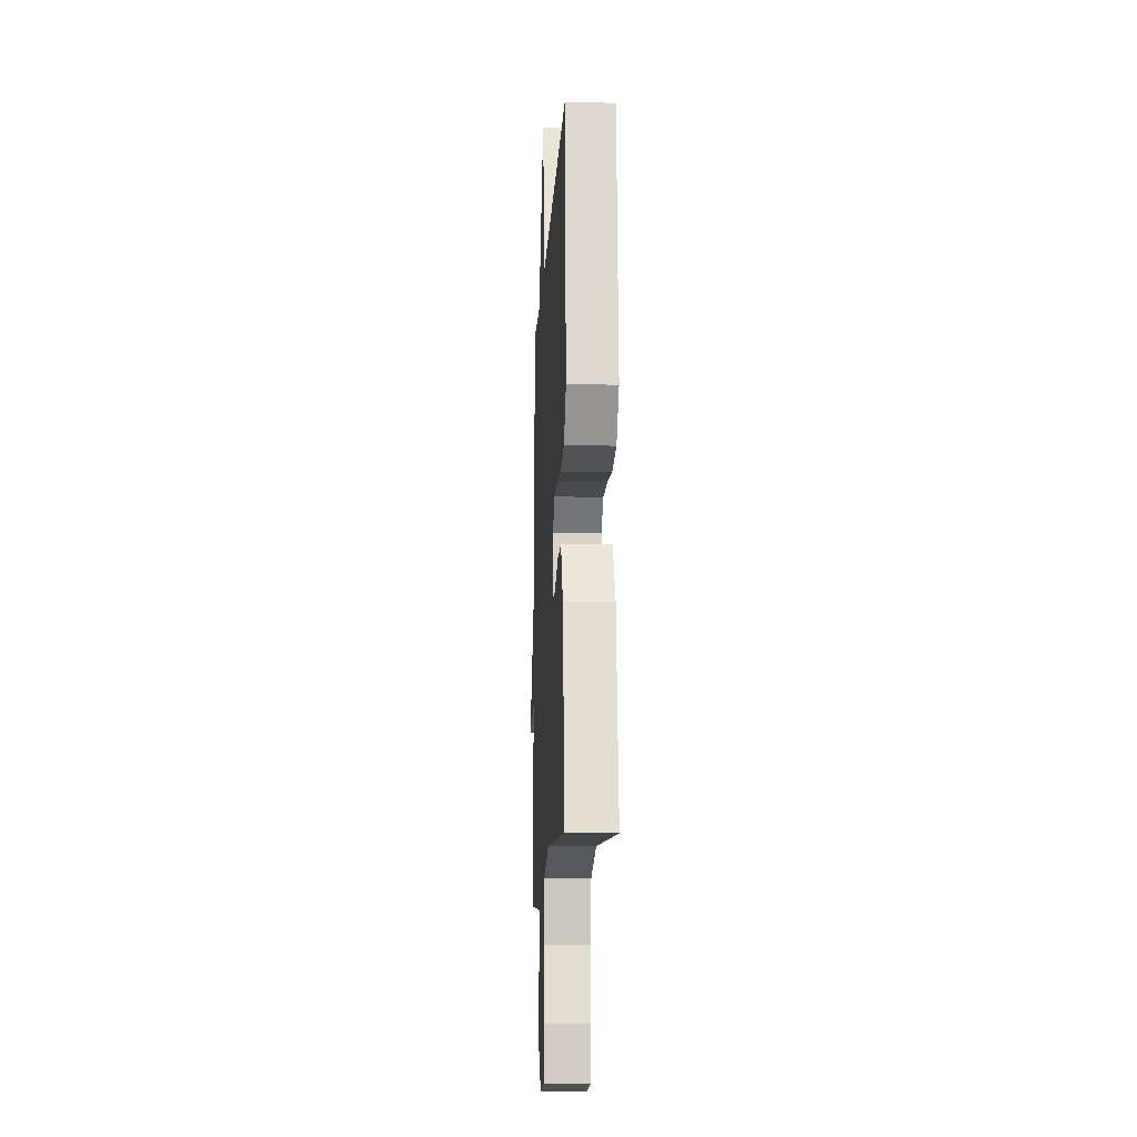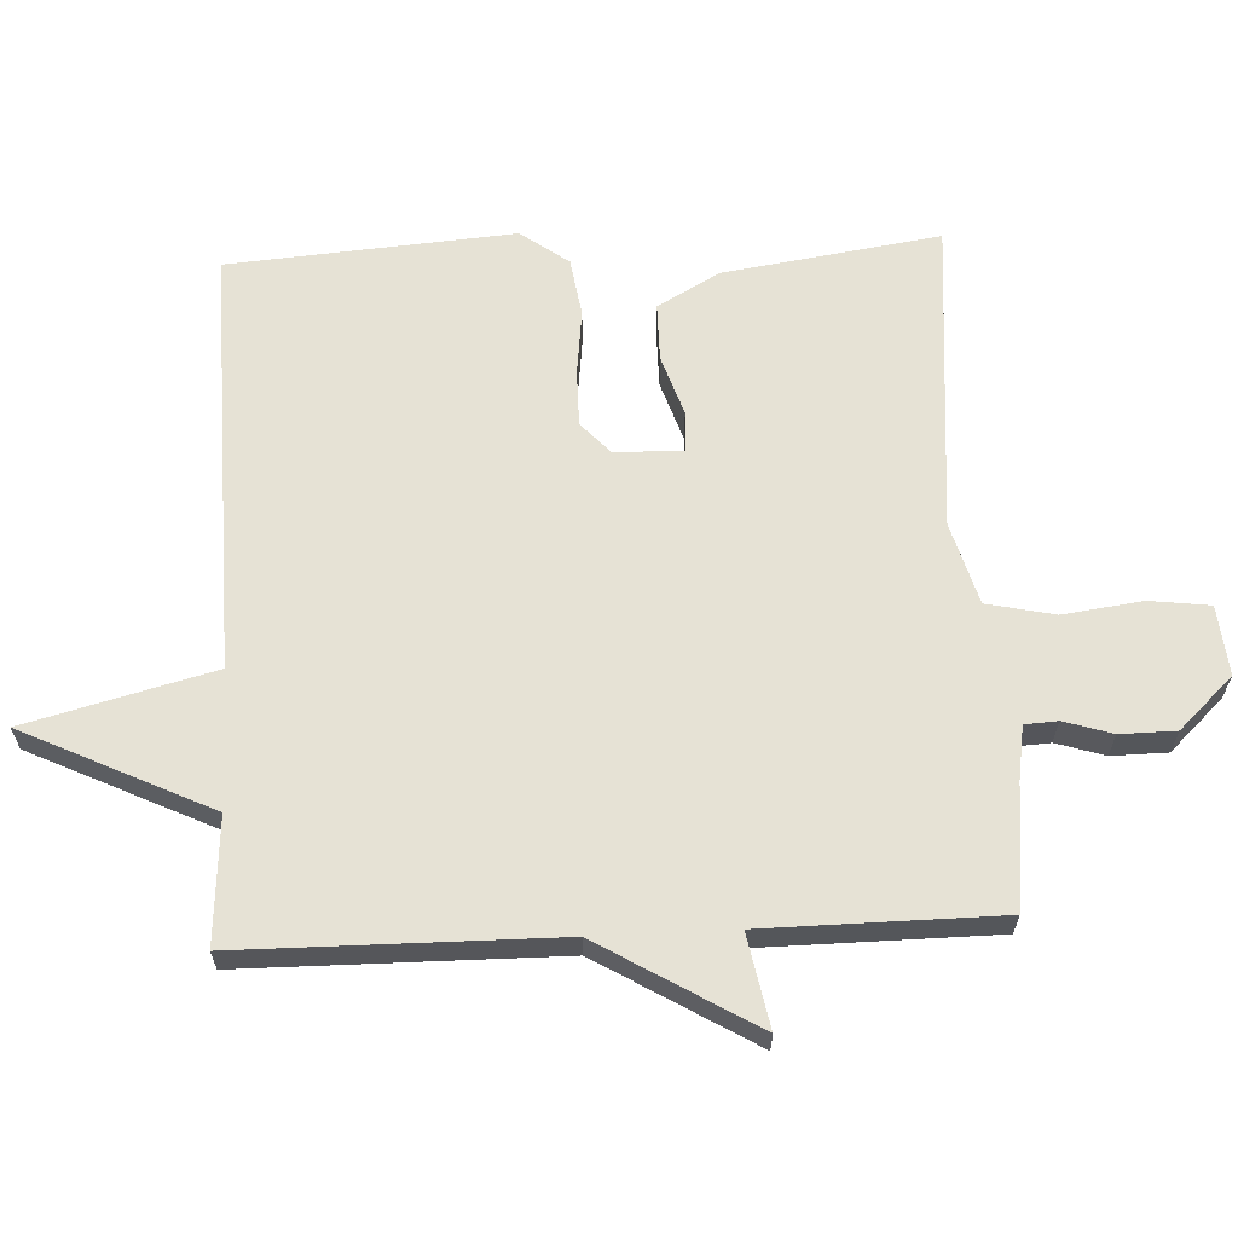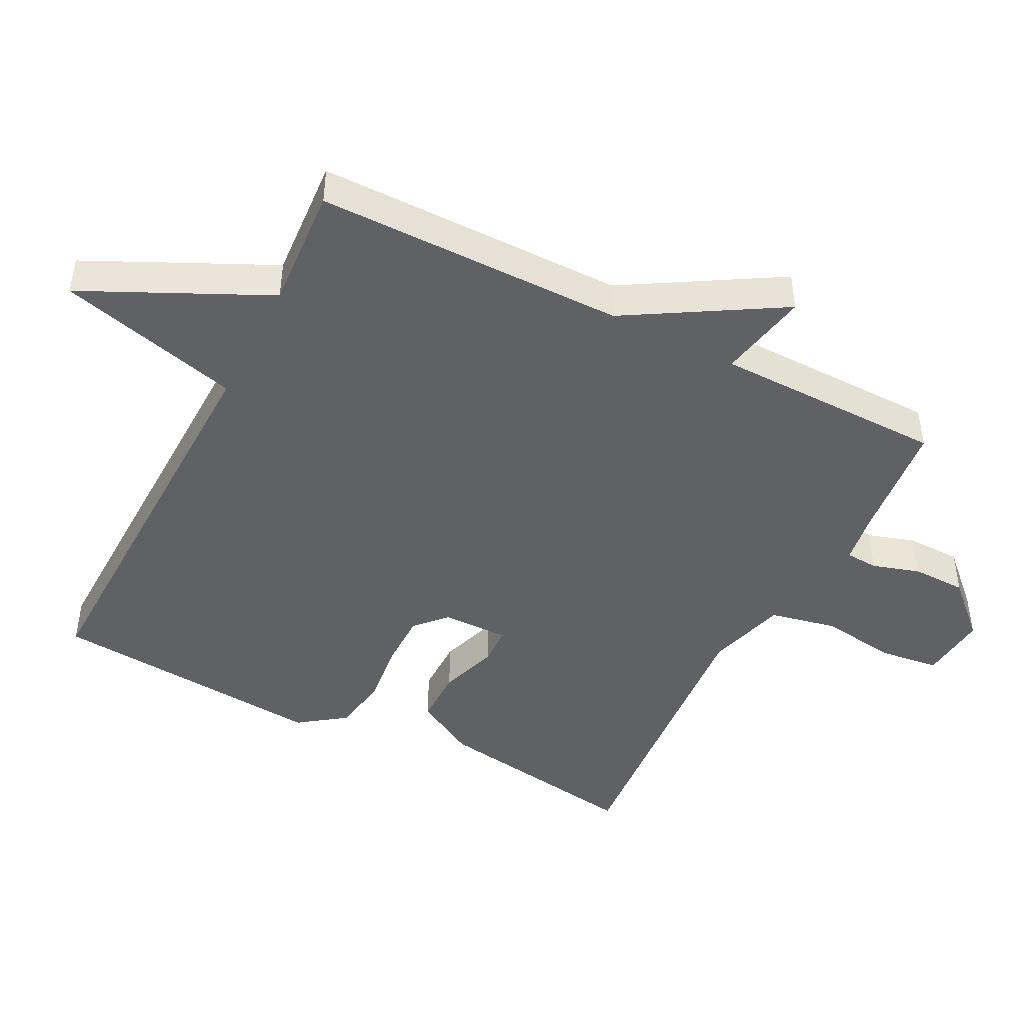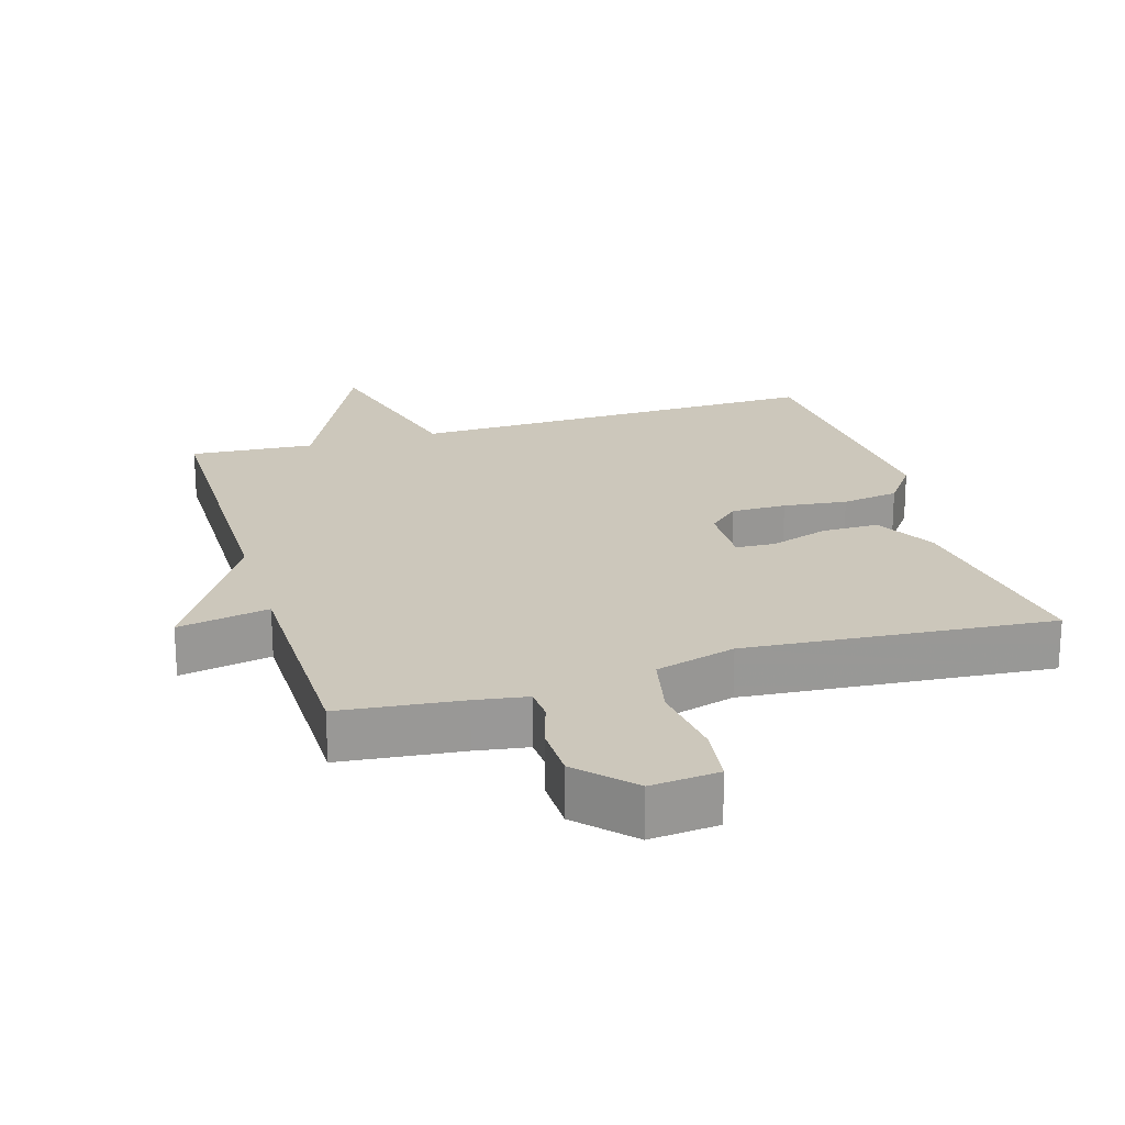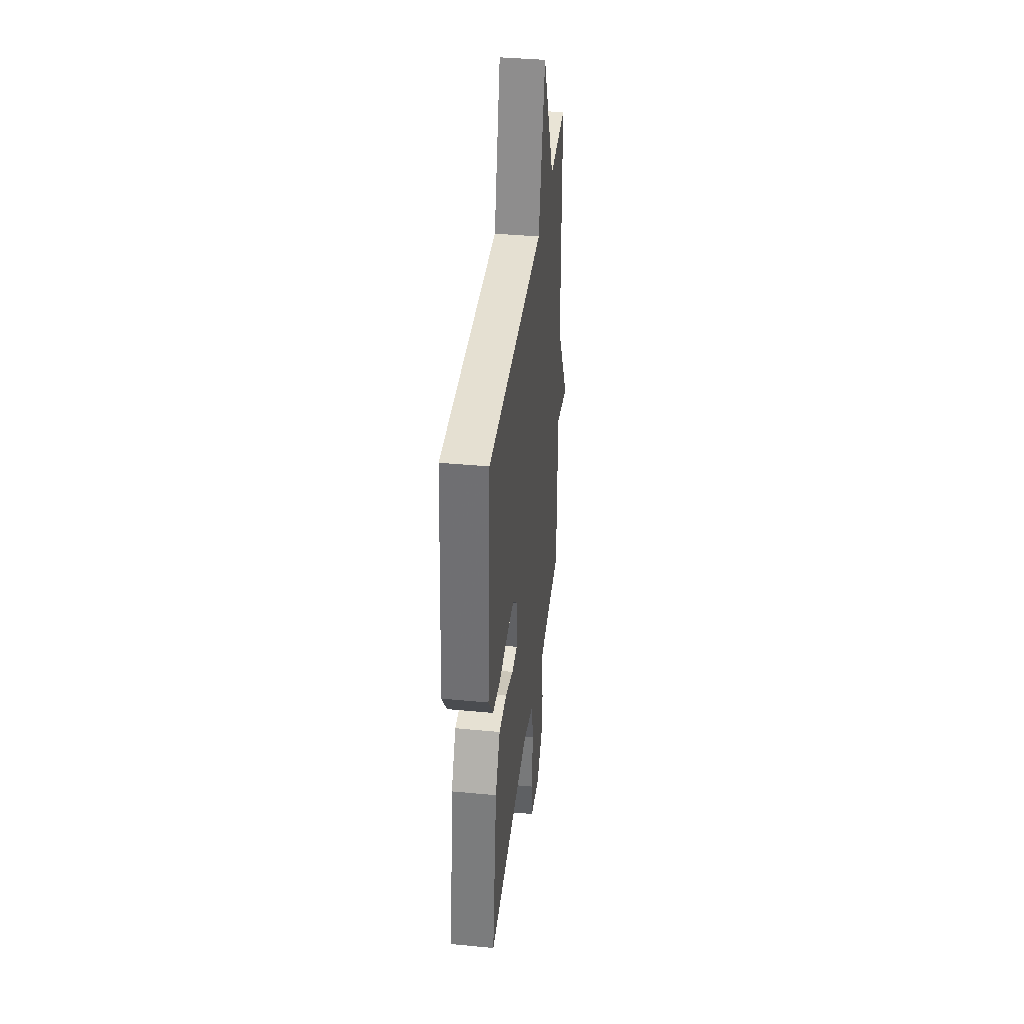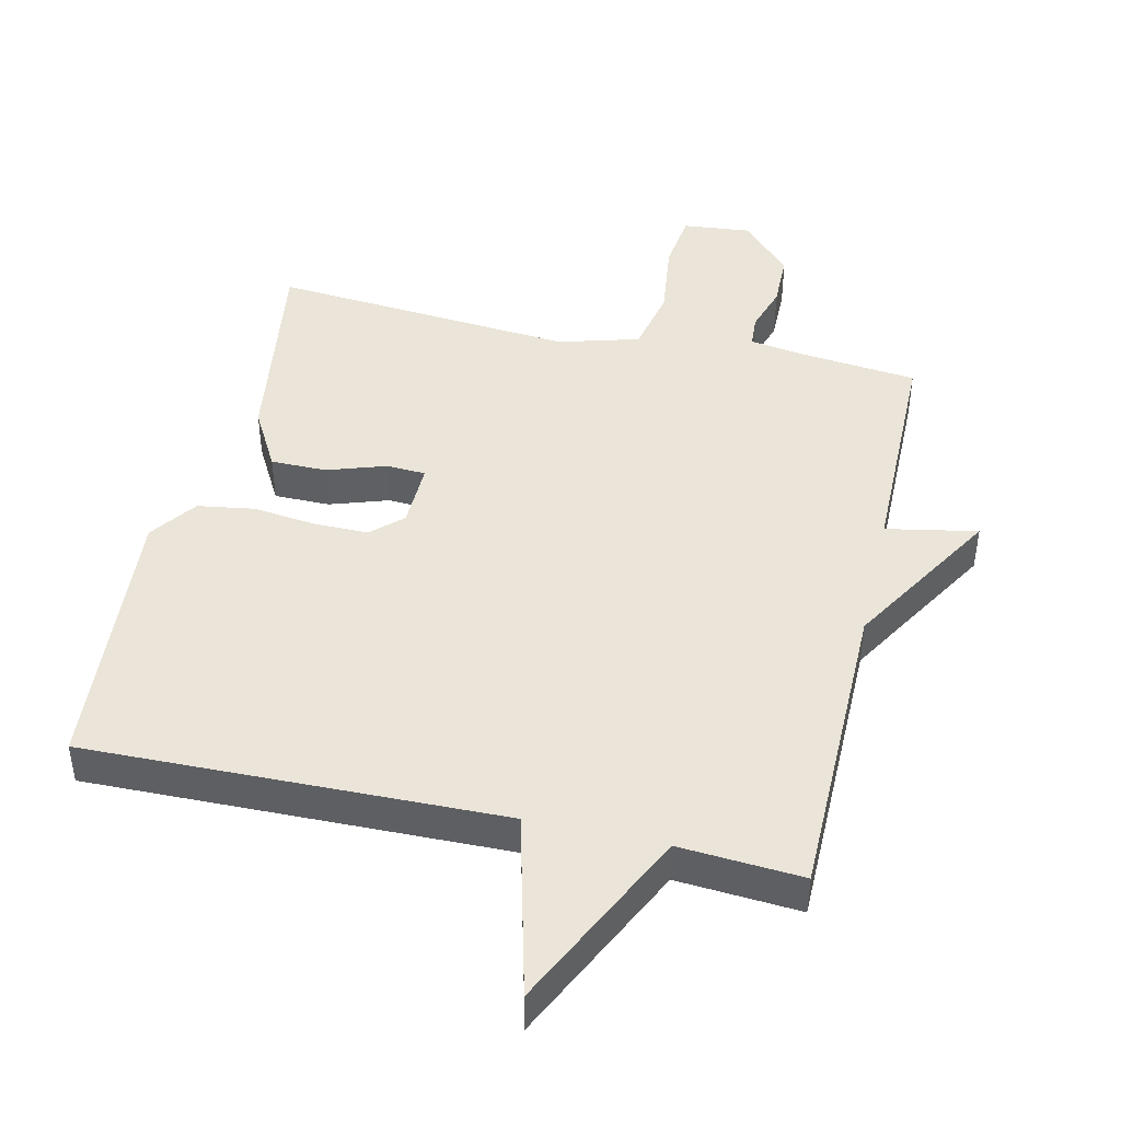
<metadata>
{"format":"obj","ext":"obj","renderer":"f3d","projection":"perspective","resolution":1024,"background":"white","views":[{"elev":-13.2,"azim":-93.1,"up":"+Z"},{"elev":64.0,"azim":87.3,"up":"+Y"},{"elev":-45.8,"azim":62.8,"up":"+Y"},{"elev":21.7,"azim":163.3,"up":"+Y"},{"elev":38.8,"azim":-83.2,"up":"+Z"},{"elev":44.7,"azim":12.9,"up":"+Y"}]}
</metadata>
<code>
v 0.5 0.07 -0.5
v 0.321 0.07 -0.519
v 0.244 0.07 -0.531
v 0.241 0.07 -0.579
v 0.263 0.07 -0.649
v 0.262 0.07 -0.73
v 0.188 0.07 -0.808
v 0.087 0.07 -0.798
v 0.076 0.07 -0.711
v 0.091 0.07 -0.595
v 0.07 0.07 -0.497
v -0.049 0.07 -0.463
v -0.5 0.07 -0.5
v -0.454 0.07 -0.188
v -0.404 0.07 -0.098
v -0.321 0.07 -0.098
v -0.234 0.07 -0.127
v -0.176 0.07 -0.124
v -0.178 0.07 -0.026
v -0.223 0.07 0.016
v -0.304 0.07 0.016
v -0.398 0.07 0.005
v -0.482 0.07 0.018
v -0.532 0.07 0.087
v -0.5 0.07 0.5
v 0.117 0.07 0.487
v 0.187 0.07 0.759
v 0.317 0.07 0.487
v 0.5 0.07 0.5
v 0.503 0.07 0.042
v 0.638 0.07 -0.184
v 0.503 0.07 -0.158
v 0.5 0 -0.5
v 0.321 0 -0.519
v 0.244 0 -0.531
v 0.241 0 -0.579
v 0.263 0 -0.649
v 0.262 0 -0.73
v 0.188 0 -0.808
v 0.087 0 -0.798
v 0.076 0 -0.711
v 0.091 0 -0.595
v 0.07 0 -0.497
v -0.049 0 -0.463
v -0.5 0 -0.5
v -0.454 0 -0.188
v -0.404 0 -0.098
v -0.321 0 -0.098
v -0.234 0 -0.127
v -0.176 0 -0.124
v -0.178 0 -0.026
v -0.223 0 0.016
v -0.304 0 0.016
v -0.398 0 0.005
v -0.482 0 0.018
v -0.532 0 0.087
v -0.5 0 0.5
v 0.117 0 0.487
v 0.187 0 0.759
v 0.317 0 0.487
v 0.5 0 0.5
v 0.503 0 0.042
v 0.638 0 -0.184
v 0.503 0 -0.158
f 30 31 32
f 32 1 2
f 30 32 2
f 29 30 2
f 28 29 2
f 28 2 3
f 27 28 3
f 26 27 3
f 24 25 26
f 23 24 26
f 22 23 26
f 21 22 26
f 20 21 26
f 19 20 26
f 26 3 4
f 19 26 4
f 18 19 4
f 4 5 6
f 18 4 6
f 17 18 6
f 15 16 17
f 14 15 17
f 13 14 17
f 12 13 17
f 11 12 17
f 11 17 6
f 10 11 6 7
f 7 8 9 10
f 64 63 62
f 34 33 64
f 34 64 62
f 34 62 61
f 34 61 60
f 35 34 60
f 35 60 59
f 35 59 58
f 58 57 56
f 58 56 55
f 58 55 54
f 58 54 53
f 58 53 52
f 58 52 51
f 36 35 58
f 36 58 51
f 36 51 50
f 38 37 36
f 38 36 50
f 38 50 49
f 49 48 47
f 49 47 46
f 49 46 45
f 49 45 44
f 49 44 43
f 38 49 43
f 39 38 43 42
f 42 41 40 39
f 1 33 34 2
f 2 34 35 3
f 3 35 36 4
f 4 36 37 5
f 5 37 38 6
f 6 38 39 7
f 7 39 40 8
f 8 40 41 9
f 9 41 42 10
f 10 42 43 11
f 11 43 44 12
f 12 44 45 13
f 13 45 46 14
f 14 46 47 15
f 15 47 48 16
f 16 48 49 17
f 17 49 50 18
f 18 50 51 19
f 19 51 52 20
f 20 52 53 21
f 21 53 54 22
f 22 54 55 23
f 23 55 56 24
f 24 56 57 25
f 25 57 58 26
f 26 58 59 27
f 27 59 60 28
f 28 60 61 29
f 29 61 62 30
f 30 62 63 31
f 31 63 64 32
f 32 64 33 1

</code>
